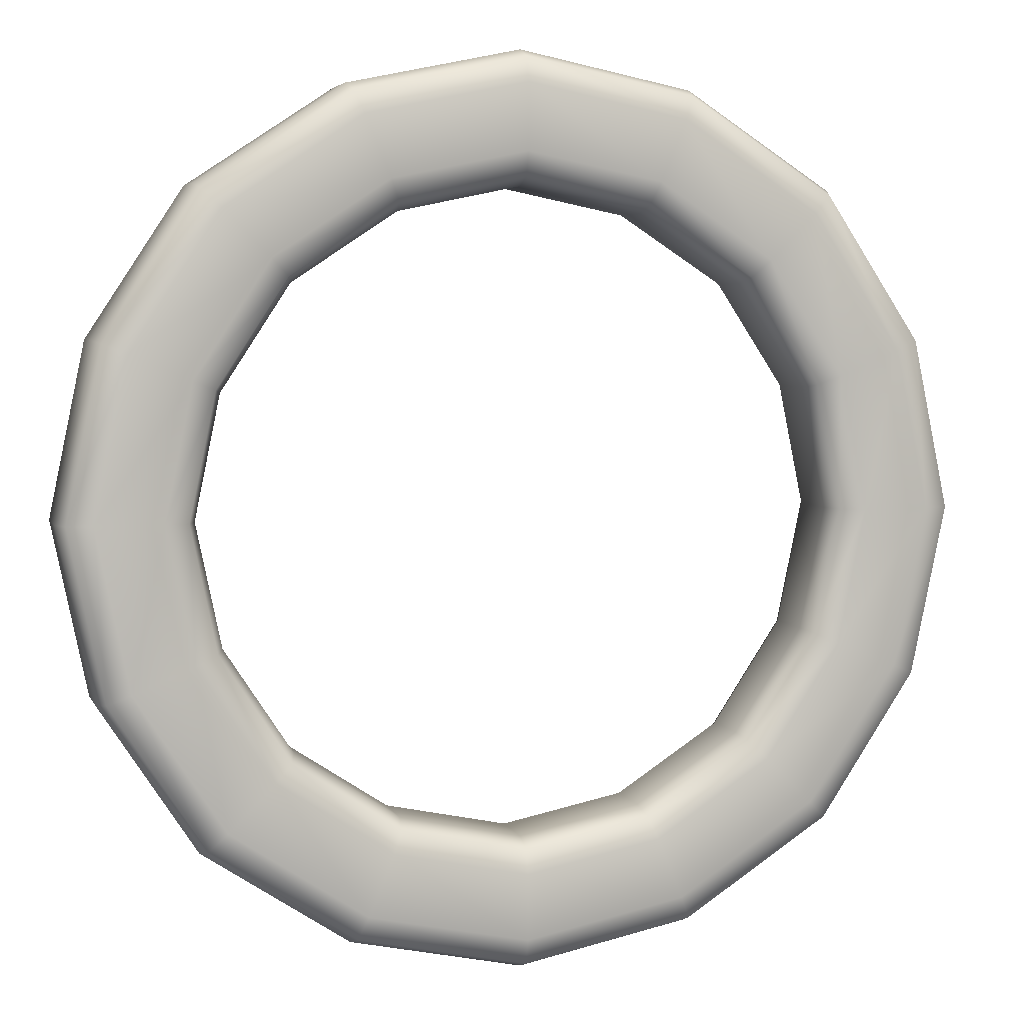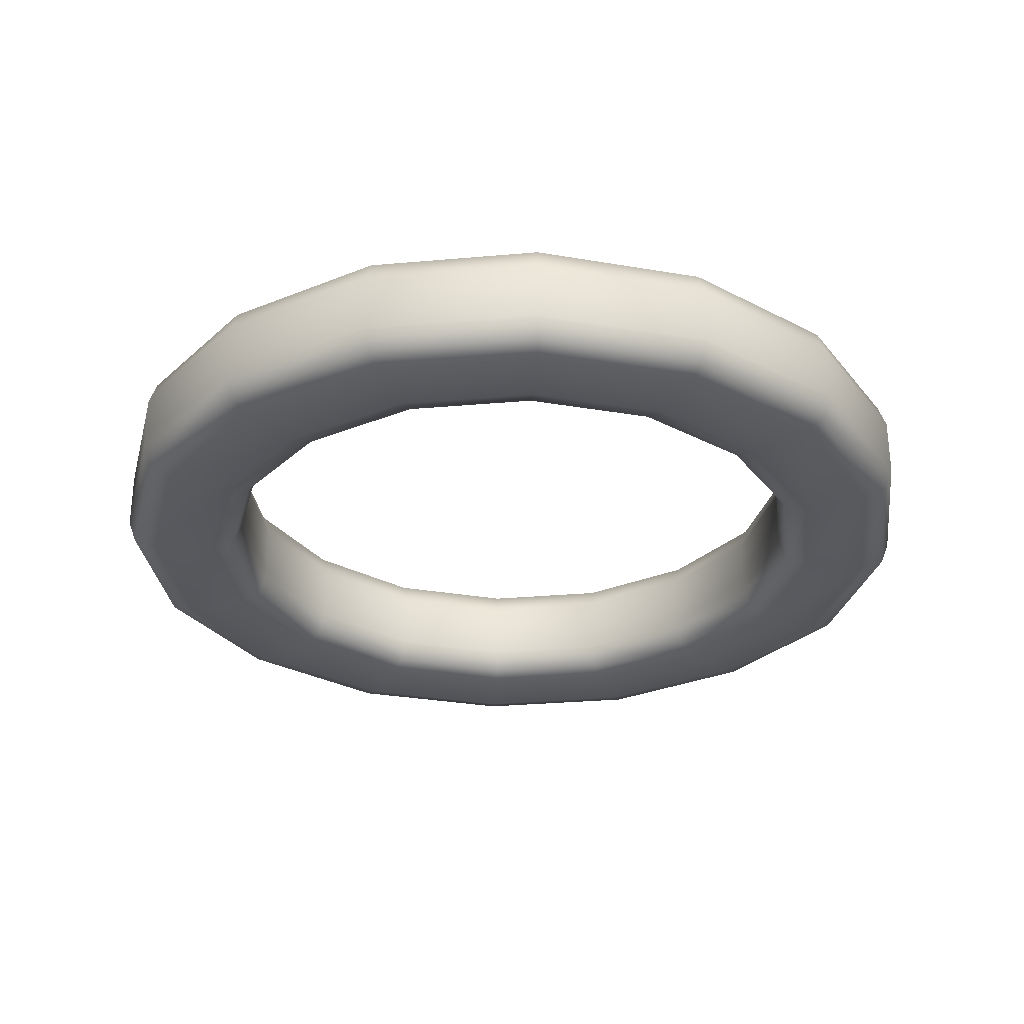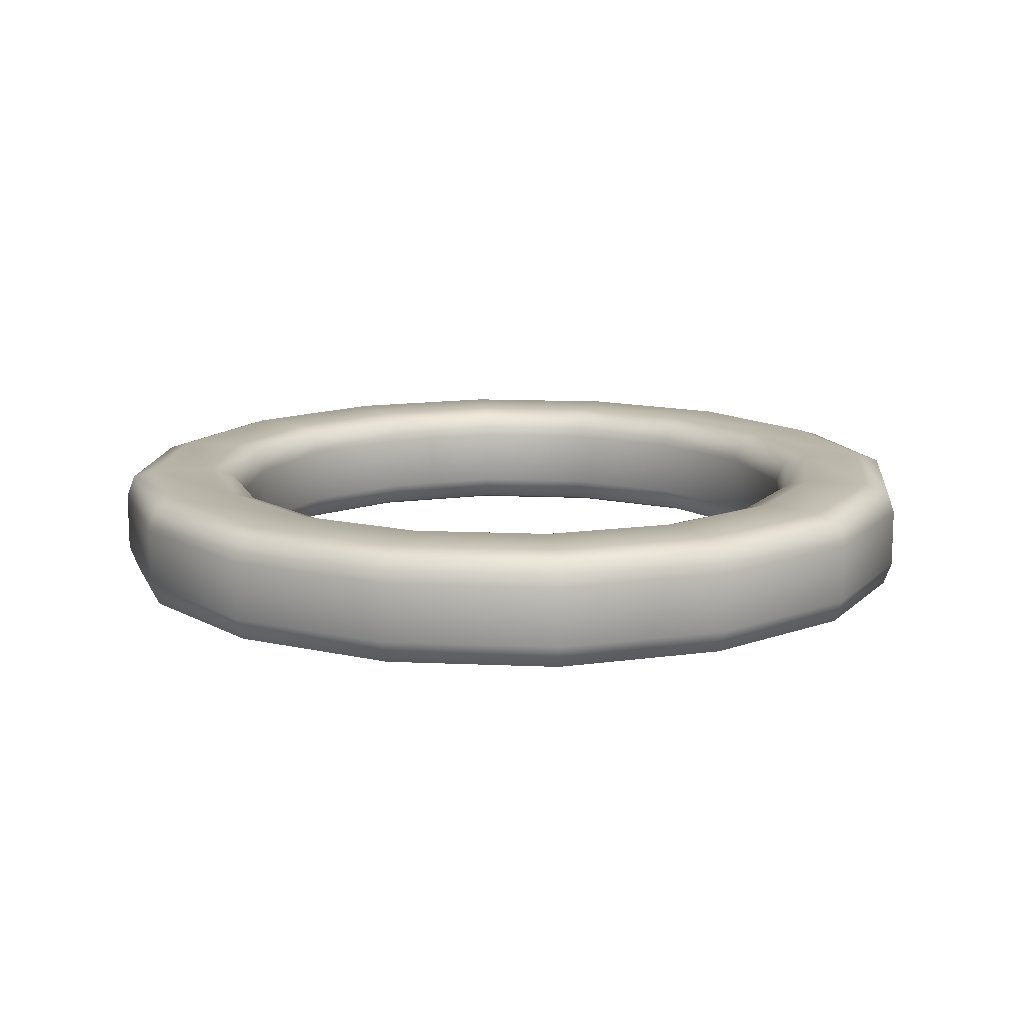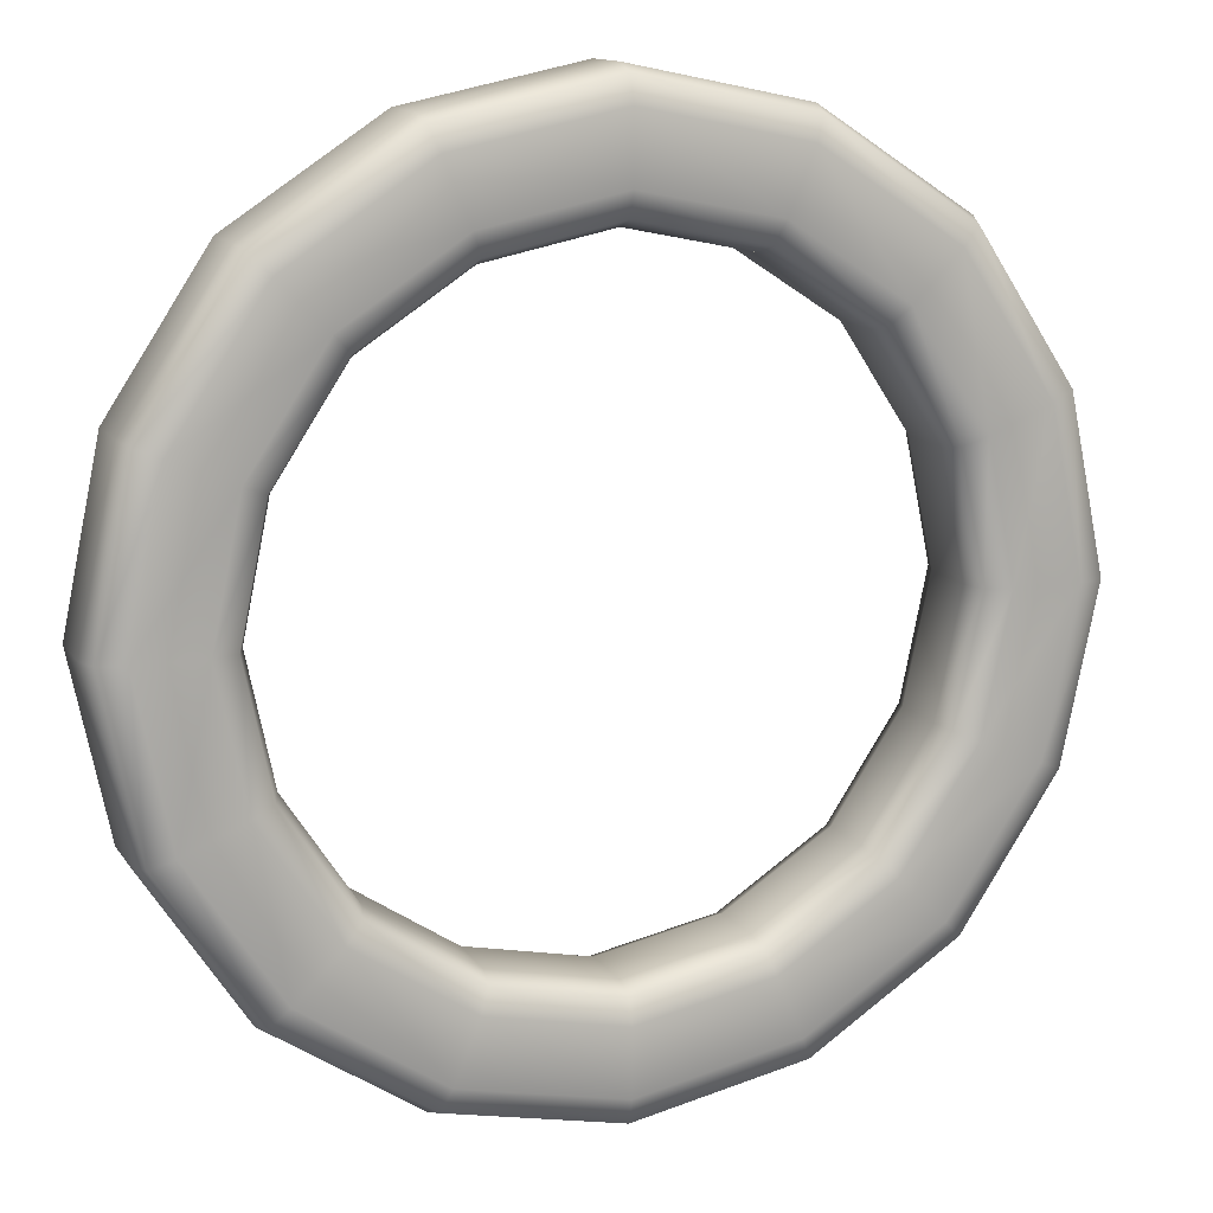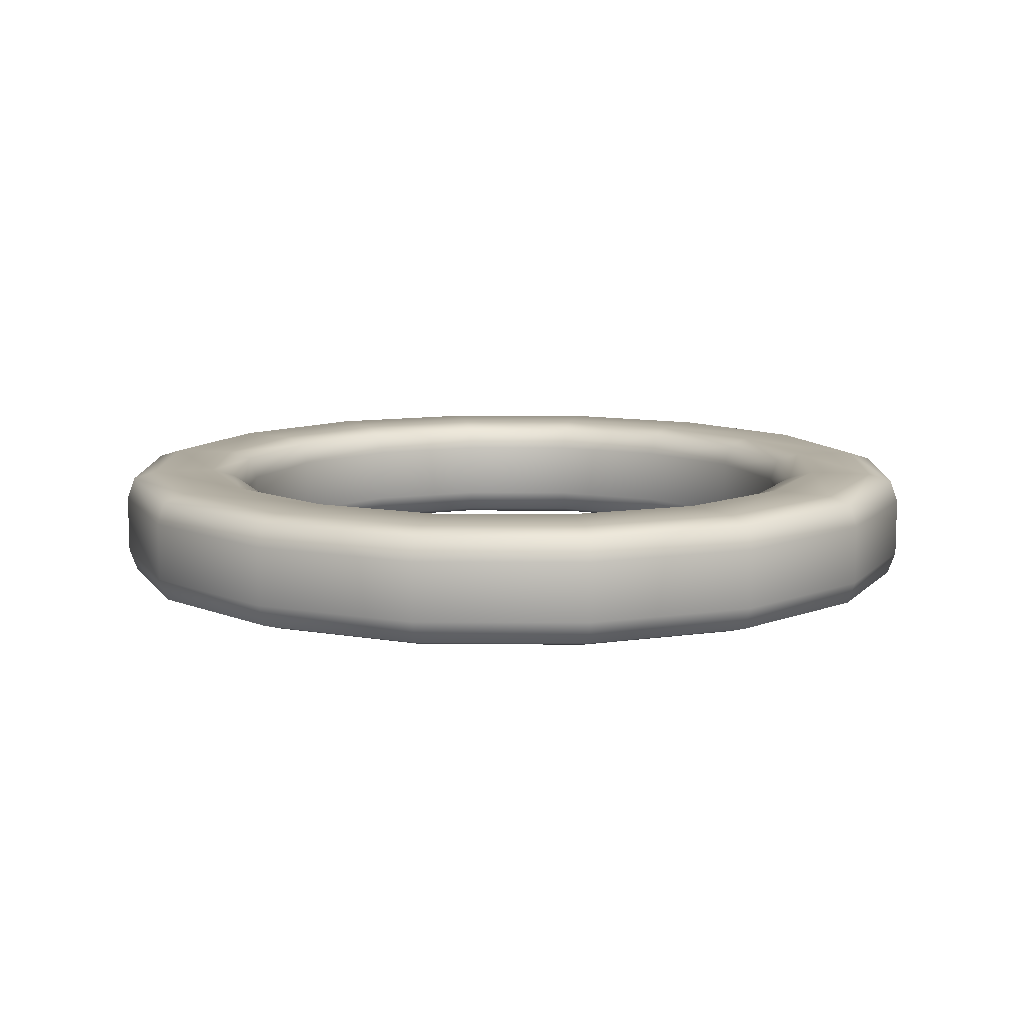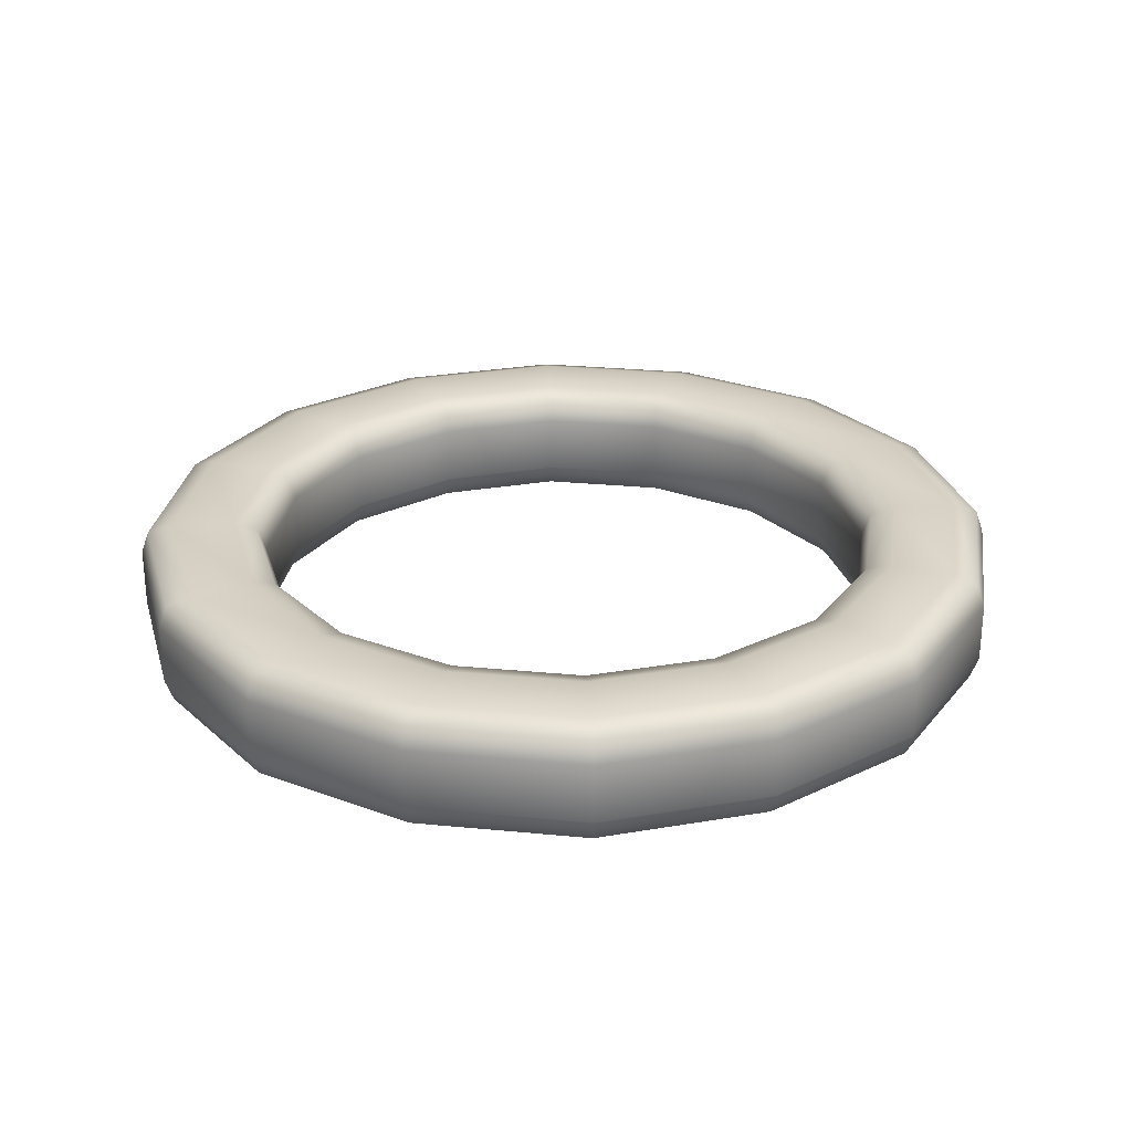
<metadata>
{"format":"obj","ext":"obj","renderer":"f3d","projection":"perspective","resolution":1024,"background":"white","views":[{"elev":4.8,"azim":-15.2,"up":"+Z"},{"elev":-29.8,"azim":-70.9,"up":"+Y"},{"elev":13.4,"azim":174.0,"up":"+Y"},{"elev":13.0,"azim":-21.0,"up":"+Z"},{"elev":10.3,"azim":102.6,"up":"+Y"},{"elev":27.3,"azim":86.8,"up":"+Y"}]}
</metadata>
<code>
v  16.92 2.662 -7.008
v  18.37 2.662 0
v  19.43 2.329 0
v  17.9 2.329 -7.413
v  12.99 2.662 -12.99
v  13.74 2.329 -13.74
v  10.95 2.662 -10.95
v  14.27 2.662 -5.91
v  15.49 2.662 0
v  7.008 2.662 -16.92
v  7.413 2.329 -17.9
v  -0 2.662 -18.37
v  -0 2.329 -19.43
v  -0 2.662 -15.49
v  5.91 2.662 -14.27
v  -7.008 2.662 -16.92
v  -7.413 2.329 -17.9
v  -12.99 2.662 -12.99
v  -13.74 2.329 -13.74
v  -10.95 2.662 -10.95
v  -5.91 2.662 -14.27
v  -16.92 2.662 -7.008
v  -17.9 2.329 -7.413
v  -18.37 2.662 0
v  -19.43 2.329 0
v  -15.49 2.662 0
v  -14.27 2.662 -5.91
v  -16.92 2.662 7.008
v  -17.9 2.329 7.413
v  -12.99 2.662 12.99
v  -13.74 2.329 13.74
v  -10.95 2.662 10.95
v  -14.27 2.662 5.91
v  -7.008 2.662 16.92
v  -7.413 2.329 17.9
v  0 2.662 18.37
v  0 2.329 19.43
v  0 2.662 15.49
v  -5.91 2.662 14.27
v  7.008 2.662 16.92
v  7.413 2.329 17.9
v  12.99 2.662 12.99
v  13.74 2.329 13.74
v  10.95 2.662 10.95
v  5.91 2.662 14.27
v  16.92 2.662 7.008
v  17.9 2.329 7.413
v  14.27 2.662 5.91
v  18.22 1.331 -7.548
v  18.22 -1.331 -7.548
v  13.99 -1.331 -13.99
v  13.99 1.331 -13.99
v  19.79 1.331 0
v  19.79 -1.331 0
v  7.548 1.331 -18.22
v  7.548 -1.331 -18.22
v  -0 -1.331 -19.79
v  -0 1.331 -19.79
v  -7.548 1.331 -18.22
v  -7.548 -1.331 -18.22
v  -13.99 -1.331 -13.99
v  -13.99 1.331 -13.99
v  -18.22 1.331 -7.548
v  -18.22 -1.331 -7.548
v  -19.79 -1.331 0
v  -19.79 1.331 0
v  -18.22 1.331 7.548
v  -18.22 -1.331 7.548
v  -13.99 -1.331 13.99
v  -13.99 1.331 13.99
v  -7.548 1.331 18.22
v  -7.548 -1.331 18.22
v  0 -1.331 19.79
v  0 1.331 19.79
v  7.548 1.331 18.22
v  7.548 -1.331 18.22
v  13.99 -1.331 13.99
v  13.99 1.331 13.99
v  18.22 1.331 7.548
v  18.22 -1.331 7.548
v  16.88 -2.662 -6.992
v  17.89 -2.329 -7.41
v  19.42 -2.329 0
v  18.33 -2.662 0
v  15.45 -2.662 0
v  14.23 -2.662 -5.895
v  10.93 -2.662 -10.93
v  12.96 -2.662 -12.96
v  13.73 -2.329 -13.73
v  6.992 -2.662 -16.88
v  7.41 -2.329 -17.89
v  5.895 -2.662 -14.23
v  -0 -2.662 -15.45
v  -0 -2.662 -18.33
v  -0 -2.329 -19.42
v  -6.992 -2.662 -16.88
v  -7.41 -2.329 -17.89
v  -5.895 -2.662 -14.23
v  -10.93 -2.662 -10.93
v  -12.96 -2.662 -12.96
v  -13.73 -2.329 -13.73
v  -16.88 -2.662 -6.992
v  -17.89 -2.329 -7.41
v  -14.23 -2.662 -5.895
v  -15.45 -2.662 0
v  -18.33 -2.662 0
v  -19.42 -2.329 0
v  -16.88 -2.662 6.992
v  -17.89 -2.329 7.41
v  -14.23 -2.662 5.895
v  -10.93 -2.662 10.93
v  -12.96 -2.662 12.96
v  -13.73 -2.329 13.73
v  -6.992 -2.662 16.88
v  -7.41 -2.329 17.89
v  -5.895 -2.662 14.23
v  0 -2.662 15.45
v  0 -2.662 18.33
v  0 -2.329 19.42
v  6.992 -2.662 16.88
v  7.41 -2.329 17.89
v  5.895 -2.662 14.23
v  10.93 -2.662 10.93
v  12.96 -2.662 12.96
v  13.73 -2.329 13.73
v  16.88 -2.662 6.992
v  17.89 -2.329 7.41
v  14.23 -2.662 5.895
v  -5.354 1.331 -12.93
v  -0 1.331 -14.03
v  -0 2.329 -14.4
v  -5.493 2.329 -13.26
v  -9.924 1.331 -9.924
v  -10.18 2.329 -10.18
v  -9.924 -1.331 -9.924
v  -5.354 -1.331 -12.93
v  -0 -1.331 -14.03
v  -12.93 1.331 -5.354
v  -13.26 2.329 -5.493
v  -14.03 1.331 0
v  -14.4 2.329 0
v  -14.03 -1.331 0
v  -12.93 -1.331 -5.354
v  -12.93 1.331 5.354
v  -13.26 2.329 5.493
v  -9.924 1.331 9.924
v  -10.18 2.329 10.18
v  -9.924 -1.331 9.924
v  -12.93 -1.331 5.354
v  -5.354 1.331 12.93
v  -5.493 2.329 13.26
v  0 1.331 14.03
v  0 2.329 14.4
v  0 -1.331 14.03
v  -5.354 -1.331 12.93
v  5.354 1.331 12.93
v  5.493 2.329 13.26
v  9.924 1.331 9.924
v  10.18 2.329 10.18
v  9.924 -1.331 9.924
v  5.354 -1.331 12.93
v  12.93 1.331 5.354
v  13.26 2.329 5.493
v  14.03 1.331 0
v  14.4 2.329 0
v  14.03 -1.331 0
v  12.93 -1.331 5.354
v  12.93 1.331 -5.354
v  13.26 2.329 -5.493
v  9.924 1.331 -9.924
v  10.18 2.329 -10.18
v  9.924 -1.331 -9.924
v  12.93 -1.331 -5.354
v  5.354 1.331 -12.93
v  5.493 2.329 -13.26
v  5.354 -1.331 -12.93
v  13.25 -2.329 -5.489
v  14.39 -2.329 0
v  10.17 -2.329 -10.17
v  5.489 -2.329 -13.25
v  -0 -2.329 -14.39
v  -5.489 -2.329 -13.25
v  -10.17 -2.329 -10.17
v  -13.25 -2.329 -5.489
v  -14.39 -2.329 0
v  -13.25 -2.329 5.489
v  -10.17 -2.329 10.17
v  -5.489 -2.329 13.25
v  0 -2.329 14.39
v  5.489 -2.329 13.25
v  10.17 -2.329 10.17
v  13.25 -2.329 5.489
g Cylinder_Cut
f 1 2 3 4
f 5 1 4 6
f 7 8 1 5
f 8 9 2 1
f 10 5 6 11
f 12 10 11 13
f 14 15 10 12
f 15 7 5 10
f 16 12 13 17
f 18 16 17 19
f 20 21 16 18
f 21 14 12 16
f 22 18 19 23
f 24 22 23 25
f 26 27 22 24
f 27 20 18 22
f 28 24 25 29
f 30 28 29 31
f 32 33 28 30
f 33 26 24 28
f 34 30 31 35
f 36 34 35 37
f 38 39 34 36
f 39 32 30 34
f 40 36 37 41
f 42 40 41 43
f 44 45 40 42
f 45 38 36 40
f 46 42 43 47
f 2 46 47 3
f 9 48 46 2
f 48 44 42 46
f 49 50 51 52
f 4 49 52 6
f 49 4 3 53
f 53 54 50 49
f 55 56 57 58
f 11 55 58 13
f 55 11 6 52
f 52 51 56 55
f 59 60 61 62
f 17 59 62 19
f 59 17 13 58
f 58 57 60 59
f 63 64 65 66
f 23 63 66 25
f 63 23 19 62
f 62 61 64 63
f 67 68 69 70
f 29 67 70 31
f 67 29 25 66
f 66 65 68 67
f 71 72 73 74
f 35 71 74 37
f 71 35 31 70
f 70 69 72 71
f 75 76 77 78
f 41 75 78 43
f 75 41 37 74
f 74 73 76 75
f 79 80 54 53
f 47 79 53 3
f 79 47 43 78
f 78 77 80 79
f 81 82 83 84
f 84 85 86 81
f 81 86 87 88
f 82 81 88 89
f 90 91 89 88
f 88 87 92 90
f 90 92 93 94
f 91 90 94 95
f 96 97 95 94
f 94 93 98 96
f 96 98 99 100
f 97 96 100 101
f 102 103 101 100
f 100 99 104 102
f 102 104 105 106
f 103 102 106 107
f 108 109 107 106
f 106 105 110 108
f 108 110 111 112
f 109 108 112 113
f 114 115 113 112
f 112 111 116 114
f 114 116 117 118
f 115 114 118 119
f 120 121 119 118
f 118 117 122 120
f 120 122 123 124
f 121 120 124 125
f 126 127 125 124
f 124 123 128 126
f 126 128 85 84
f 127 126 84 83
f 50 54 83 82
f 51 50 82 89
f 56 51 89 91
f 57 56 91 95
f 60 57 95 97
f 61 60 97 101
f 64 61 101 103
f 65 64 103 107
f 68 65 107 109
f 69 68 109 113
f 72 69 113 115
f 73 72 115 119
f 76 73 119 121
f 77 76 121 125
f 80 77 125 127
f 54 80 127 83
f 129 130 131 132
f 133 129 132 134
f 135 136 129 133
f 136 137 130 129
f 138 133 134 139
f 140 138 139 141
f 142 143 138 140
f 143 135 133 138
f 144 140 141 145
f 146 144 145 147
f 148 149 144 146
f 149 142 140 144
f 150 146 147 151
f 152 150 151 153
f 154 155 150 152
f 155 148 146 150
f 156 152 153 157
f 158 156 157 159
f 160 161 156 158
f 161 154 152 156
f 162 158 159 163
f 164 162 163 165
f 166 167 162 164
f 167 160 158 162
f 168 164 165 169
f 170 168 169 171
f 172 173 168 170
f 173 166 164 168
f 174 170 171 175
f 130 174 175 131
f 137 176 174 130
f 176 172 170 174
f 169 8 7 171
f 8 169 165 9
f 175 15 14 131
f 15 175 171 7
f 132 21 20 134
f 21 132 131 14
f 139 27 26 141
f 27 139 134 20
f 145 33 32 147
f 33 145 141 26
f 151 39 38 153
f 39 151 147 32
f 157 45 44 159
f 45 157 153 38
f 163 48 9 165
f 48 163 159 44
f 177 86 85 178
f 86 177 179 87
f 180 92 87 179
f 92 180 181 93
f 182 98 93 181
f 98 182 183 99
f 184 104 99 183
f 104 184 185 105
f 186 110 105 185
f 110 186 187 111
f 188 116 111 187
f 116 188 189 117
f 190 122 117 189
f 122 190 191 123
f 192 128 123 191
f 128 192 178 85
f 182 136 135 183
f 136 182 181 137
f 184 143 142 185
f 143 184 183 135
f 186 149 148 187
f 149 186 185 142
f 188 155 154 189
f 155 188 187 148
f 190 161 160 191
f 161 190 189 154
f 192 167 166 178
f 167 192 191 160
f 177 173 172 179
f 173 177 178 166
f 180 176 137 181
f 176 180 179 172

</code>
